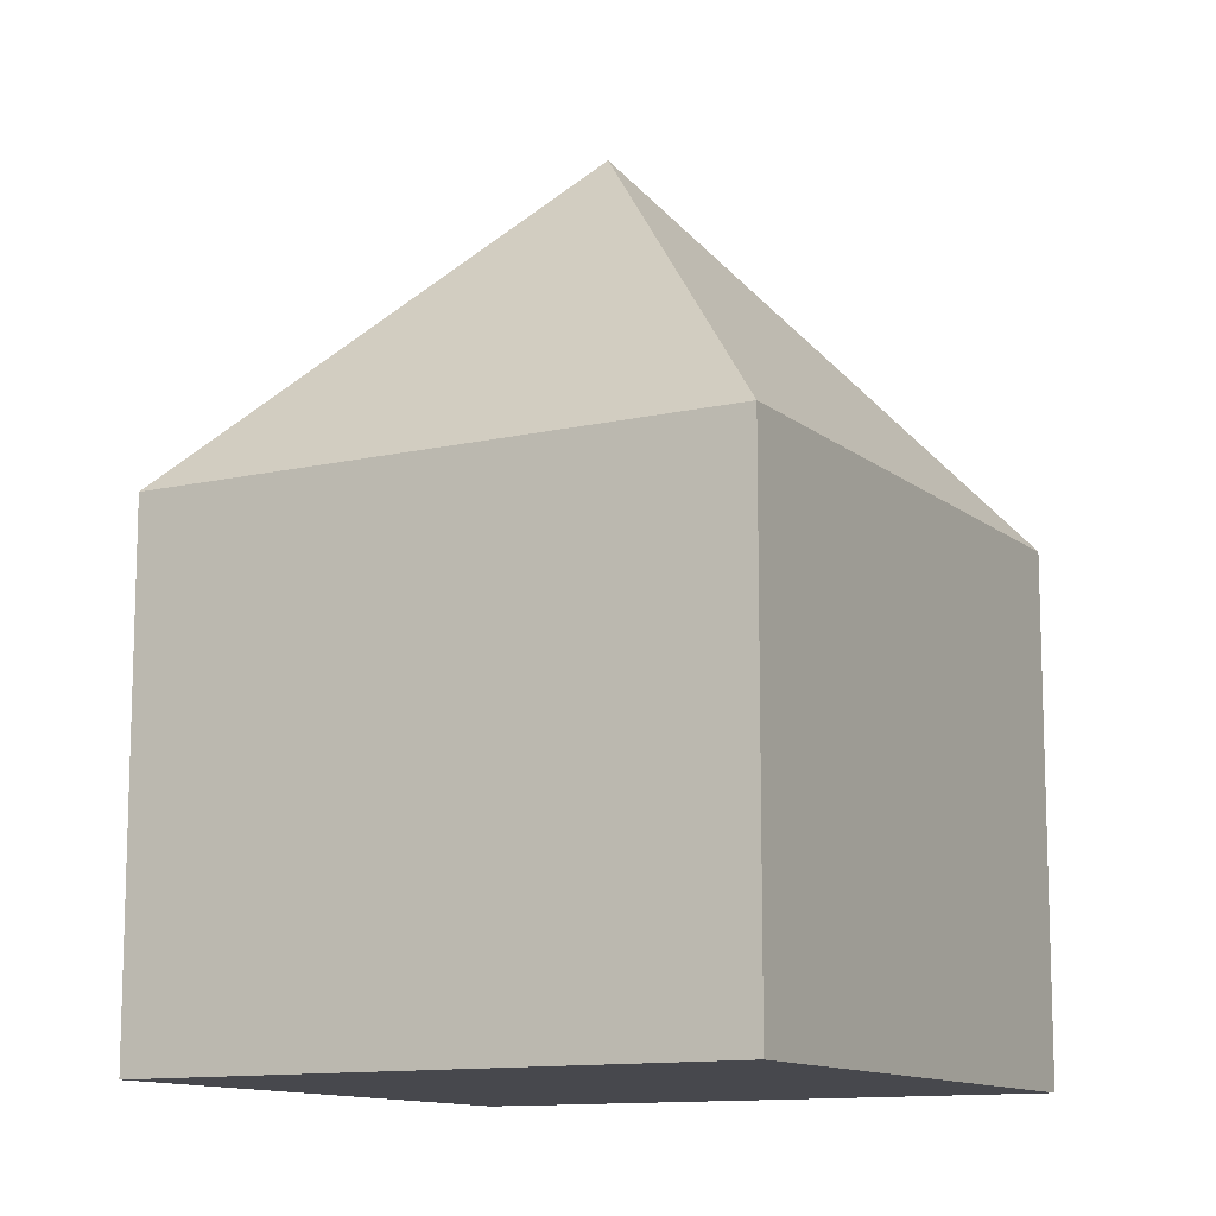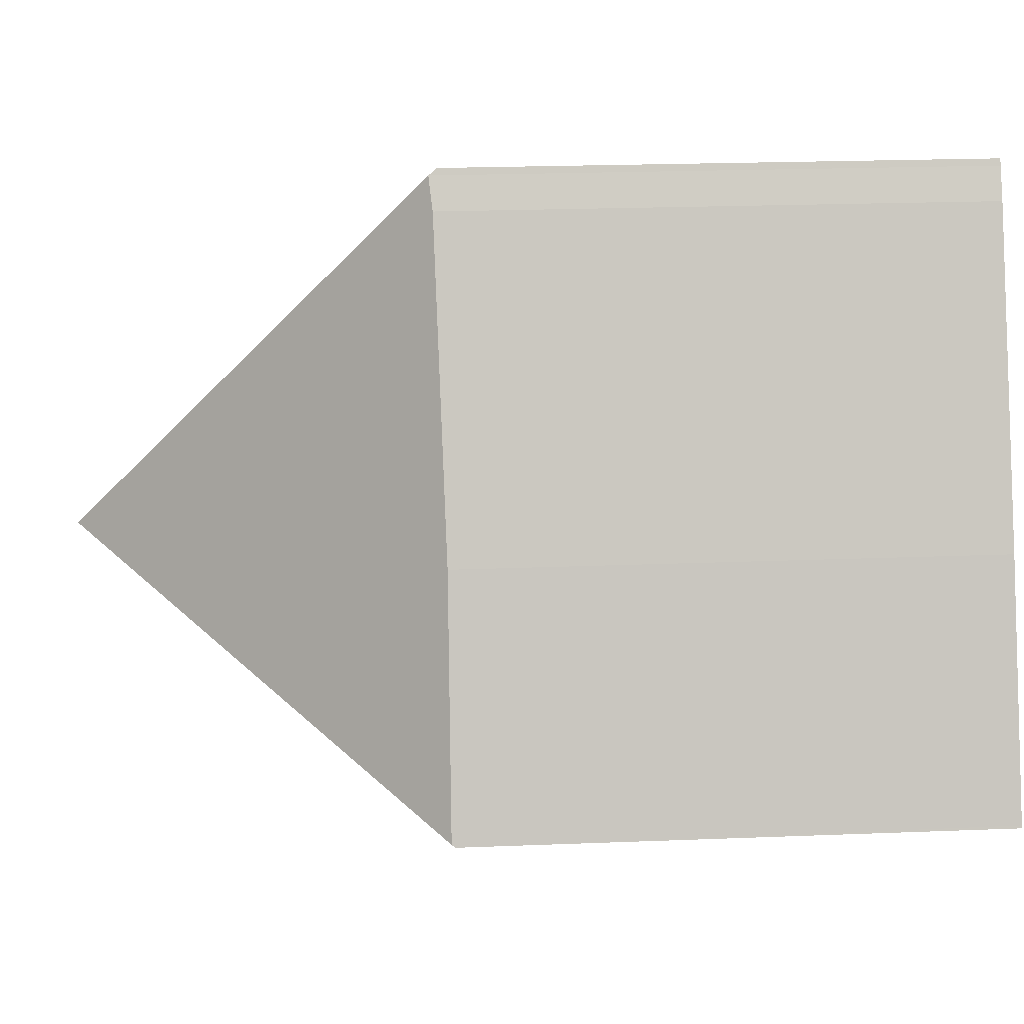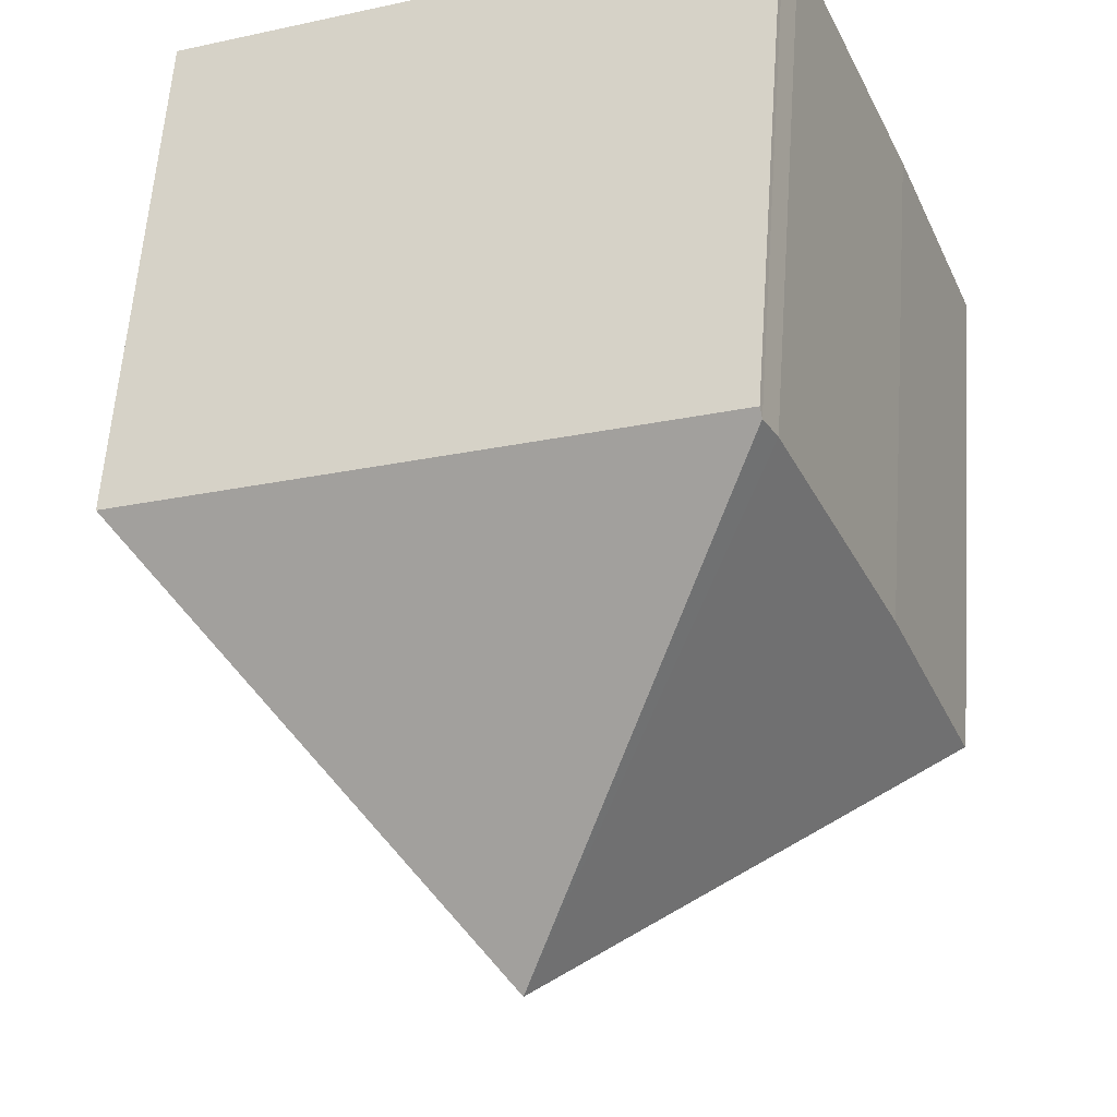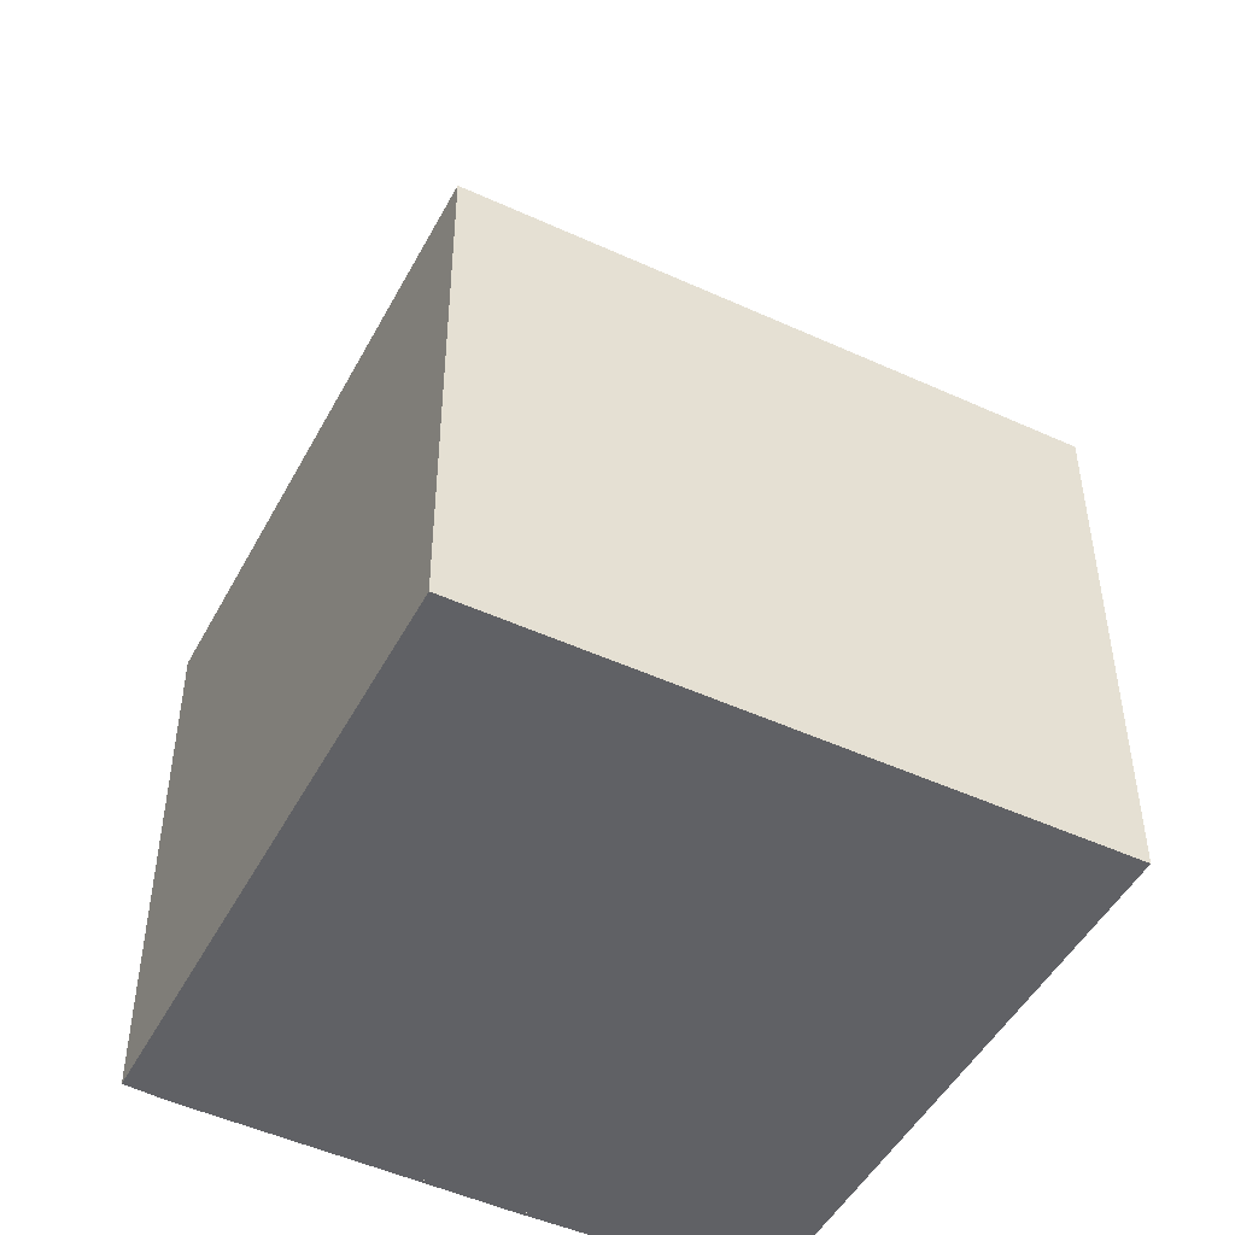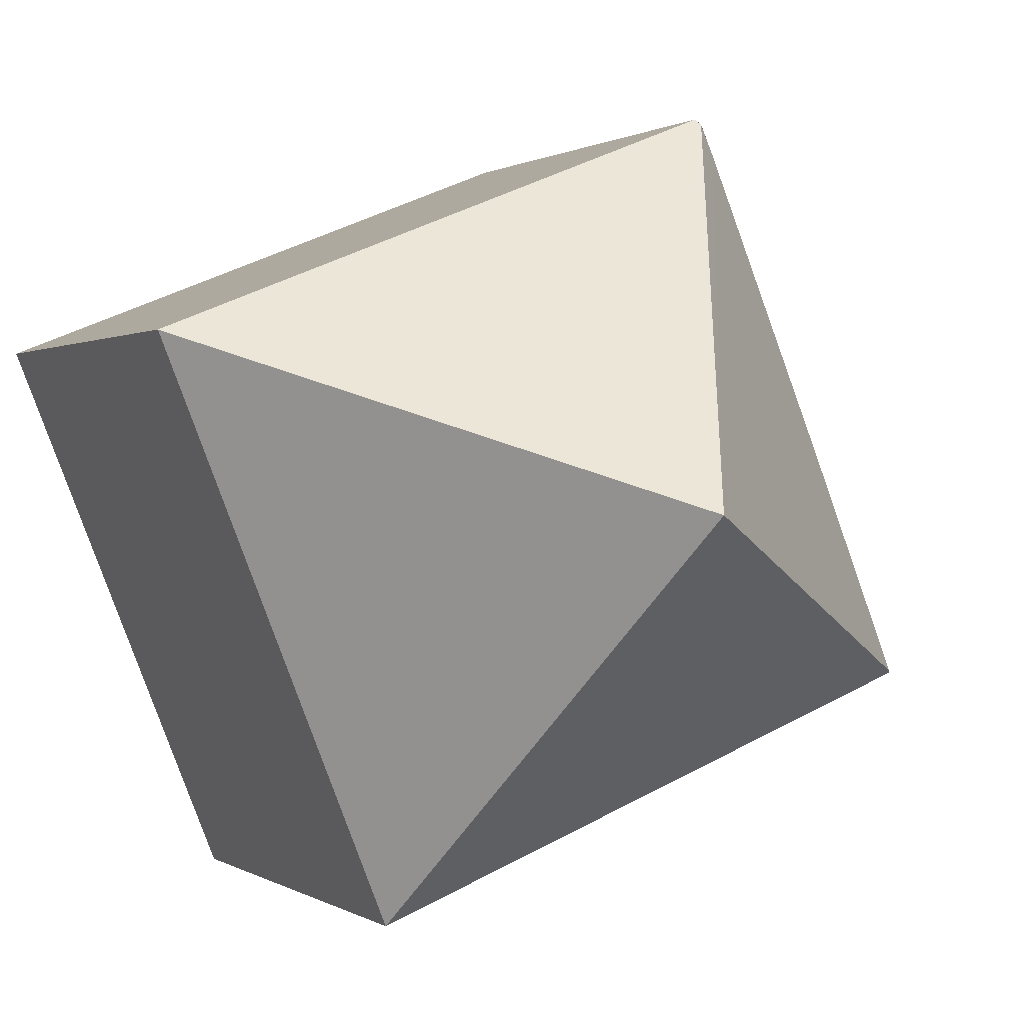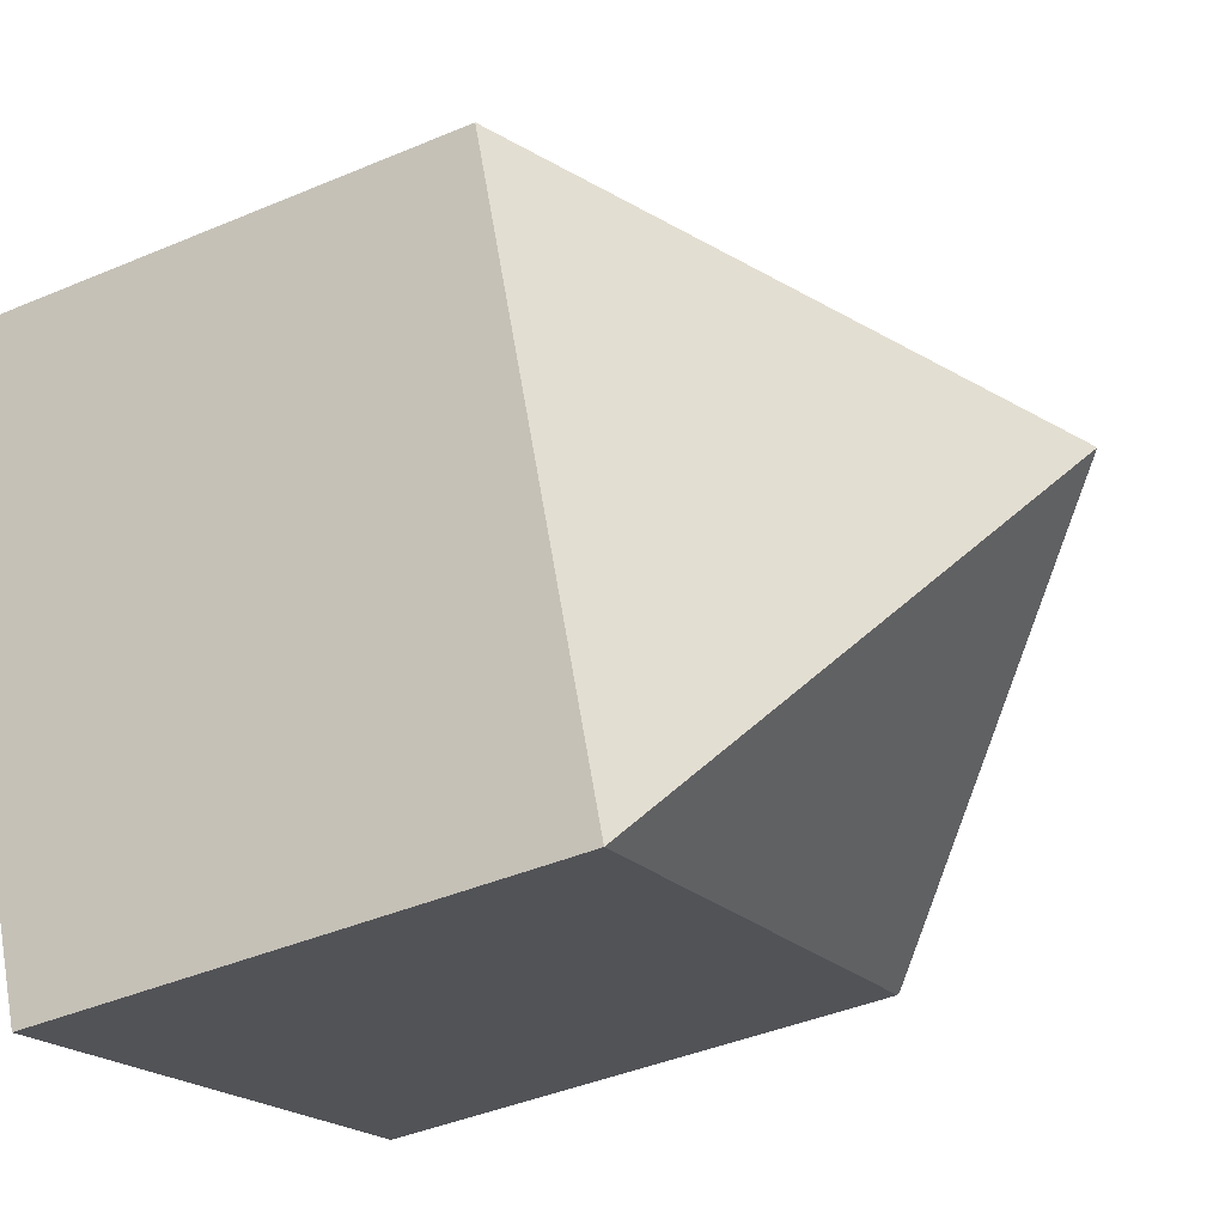
<metadata>
{"format":"obj","ext":"obj","renderer":"f3d","projection":"perspective","resolution":1024,"background":"white","views":[{"elev":-11.9,"azim":140.9,"up":"+Y"},{"elev":20.7,"azim":-94.2,"up":"+Z"},{"elev":59.6,"azim":-175.9,"up":"+Z"},{"elev":-48.4,"azim":84.7,"up":"+Y"},{"elev":0.6,"azim":155.2,"up":"+Z"},{"elev":-41.9,"azim":117.0,"up":"+Z"}]}
</metadata>
<code>
v  3.564 7.96 8.737
v  6.115 13.45 2.638
v  3.521 8.079 8.643
v  12.27 7.964 5.258
v  3.295 8.035 8.186
v  1.39 7.964 3.585
v  0.015 8.008 0.038
v  8.769 7.961 -3.501
v  0 7.961 4.875e-16
v  3.295 -5.012e-16 8.186
v  1.39 -2.195e-16 3.585
v  3.521 -5.292e-16 8.643
v  0.015 -2.327e-18 0.038
v  0 0 0
v  3.521 8.082 8.643
v  3.52 8.082 8.641
v  3.564 -5.35e-16 8.737
v  12.27 -3.22e-16 5.258
v  8.769 2.144e-16 -3.501
g defaultobject
f 1 2 3
f 2 1 4
f 2 5 3
f 5 2 6
f 6 2 7
f 2 4 8
f 9 2 8
f 2 9 7
f 6 10 5
f 10 6 11
f 12 5 10
f 9 6 7
f 6 9 11
f 11 9 13
f 13 9 14
f 5 15 16
f 15 5 12
f 12 1 15
f 1 12 17
f 1 18 4
f 18 1 17
f 18 8 4
f 8 18 19
f 19 9 8
f 9 19 14
f 10 13 12
f 13 10 11
f 12 18 17
f 18 12 14
f 18 14 19

</code>
